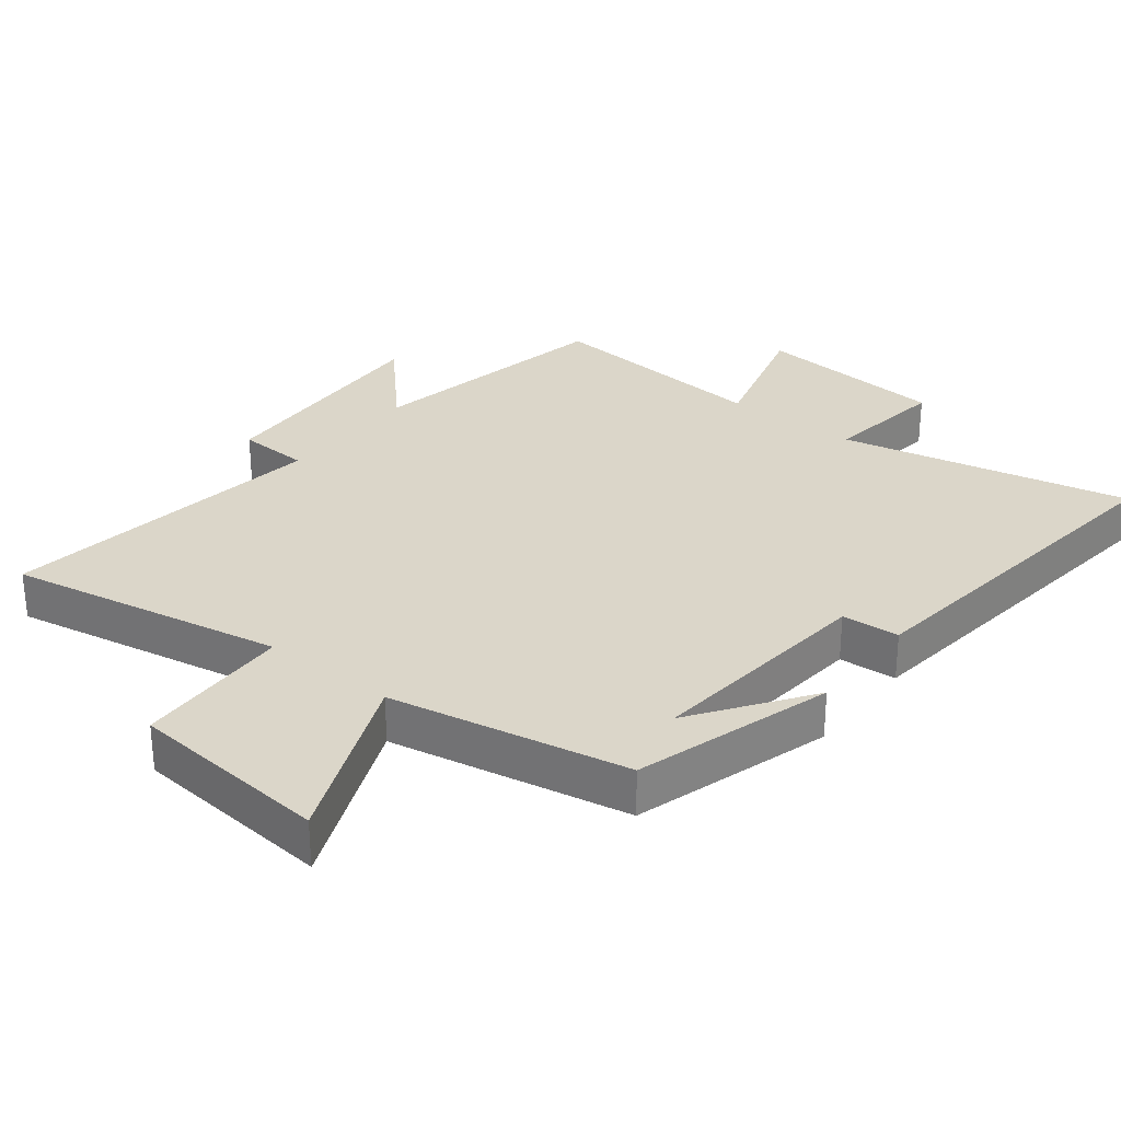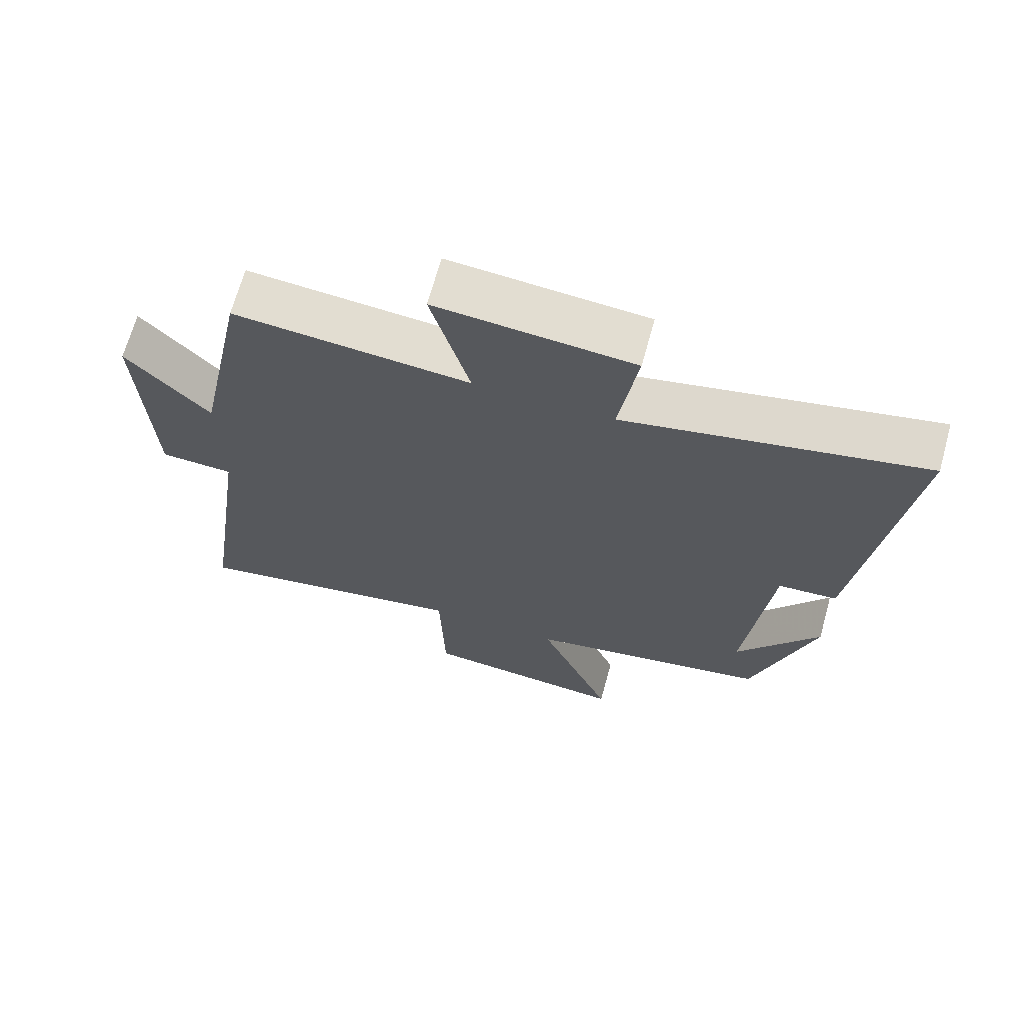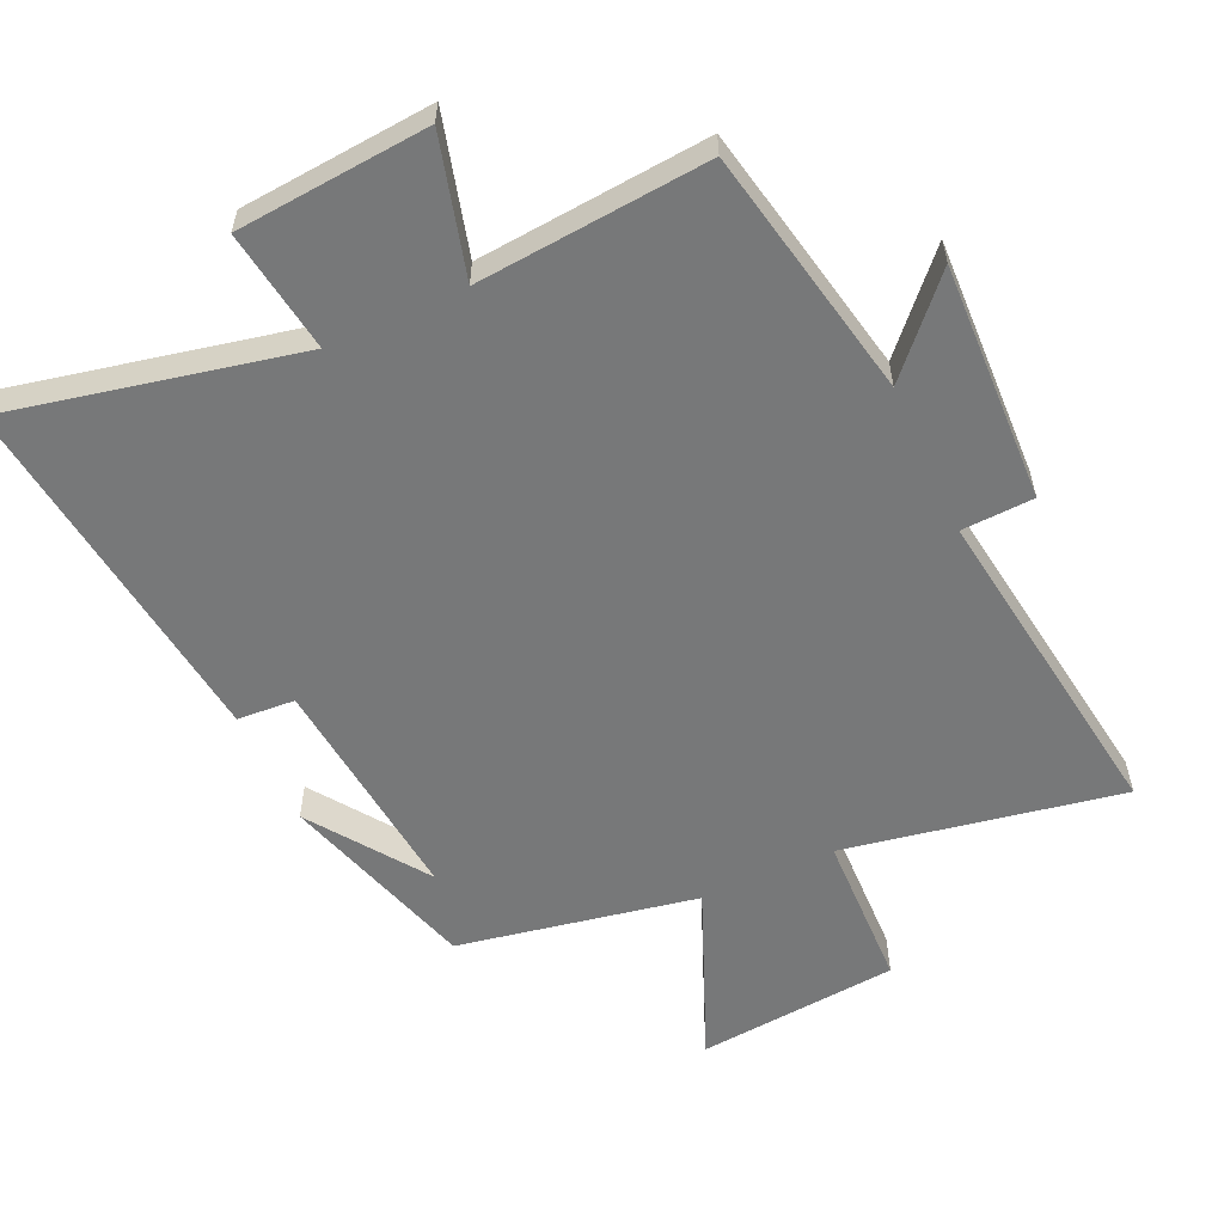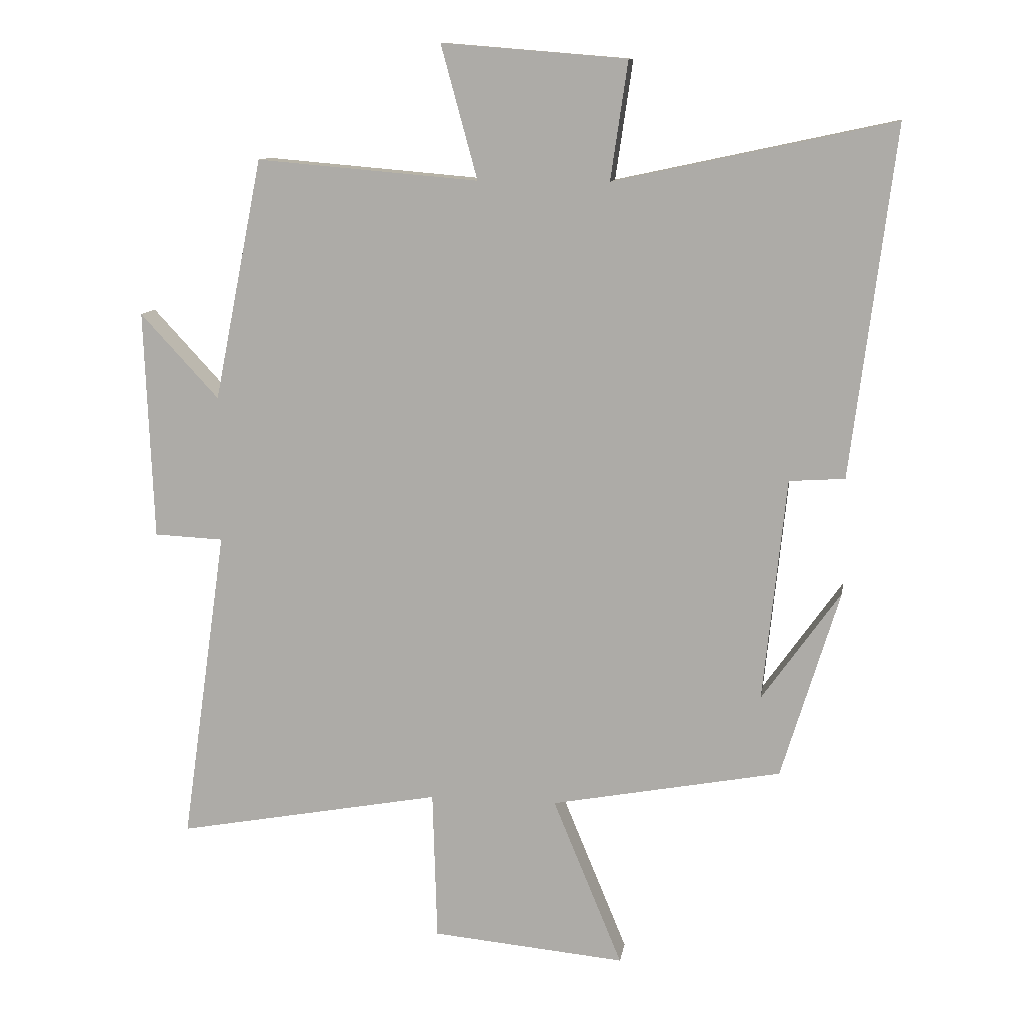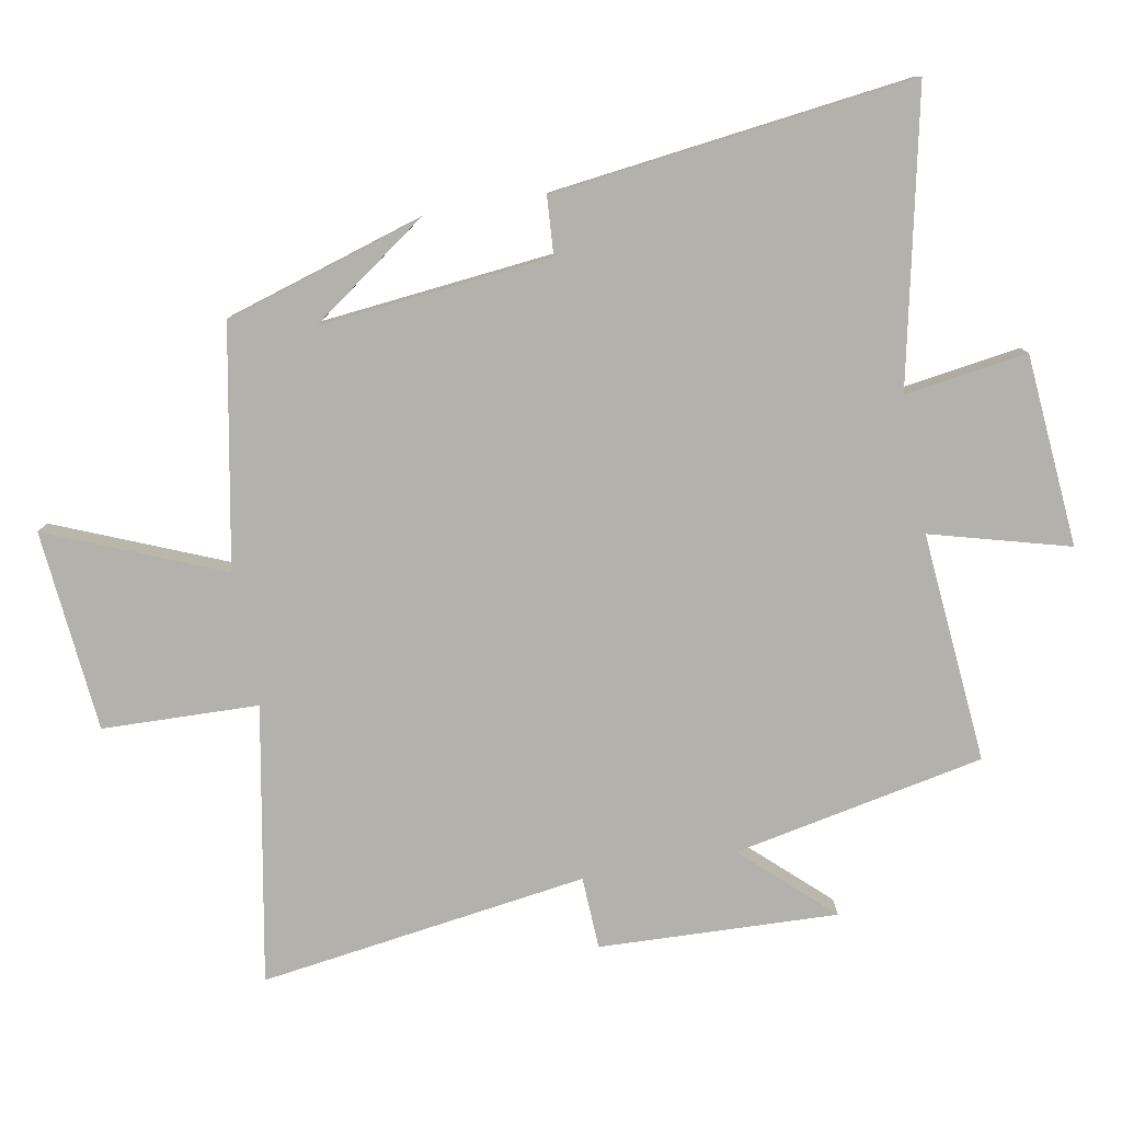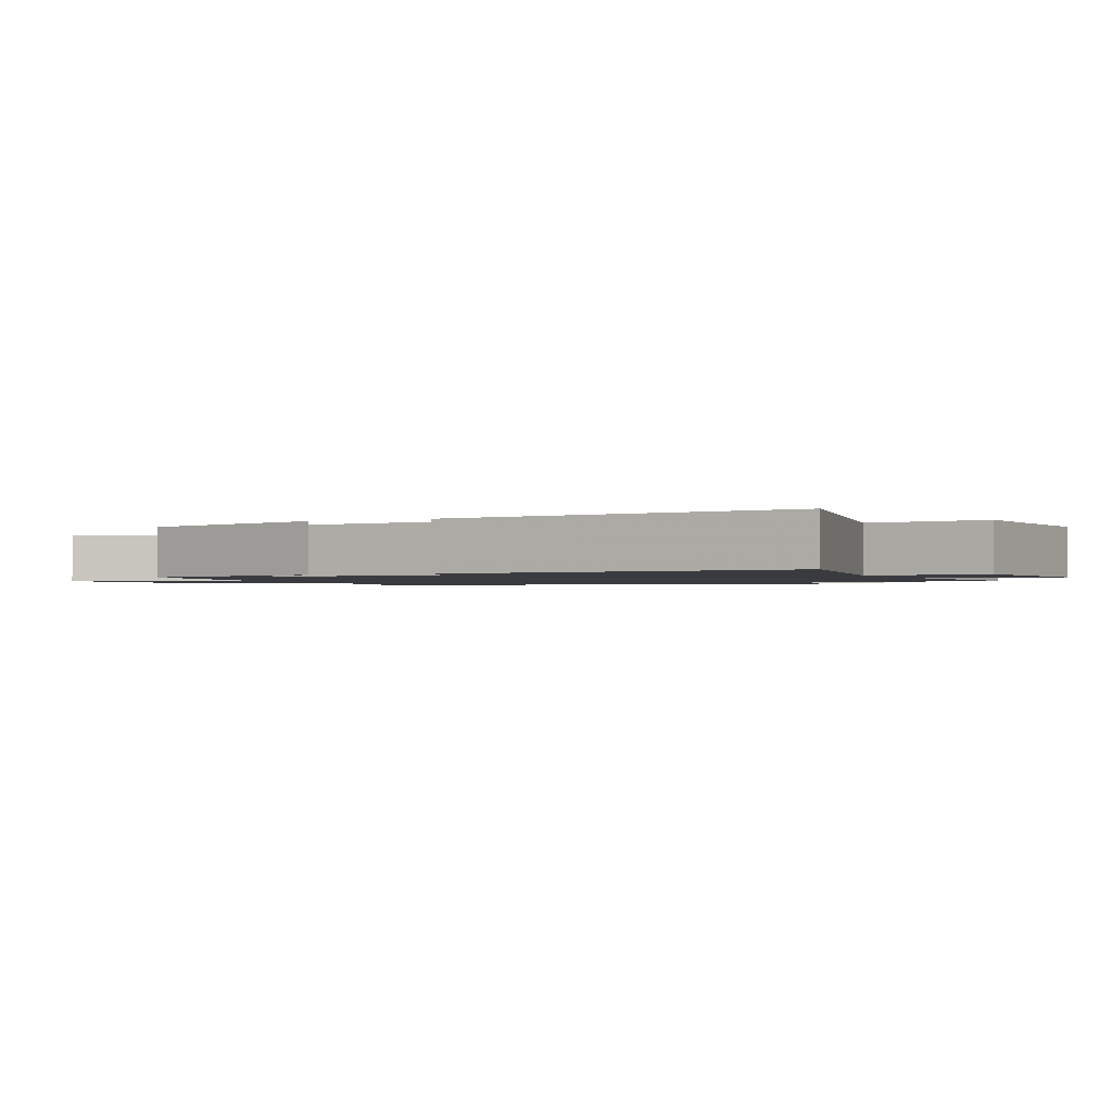
<metadata>
{"format":"obj","ext":"obj","renderer":"f3d","projection":"perspective","resolution":1024,"background":"white","views":[{"elev":30.0,"azim":-142.1,"up":"+Y"},{"elev":68.0,"azim":-164.5,"up":"+Z"},{"elev":-57.3,"azim":24.6,"up":"+Y"},{"elev":11.2,"azim":-171.0,"up":"+Z"},{"elev":-79.1,"azim":-79.7,"up":"+Y"},{"elev":-1.4,"azim":-64.5,"up":"+Y"}]}
</metadata>
<code>
v -0.568 0.07 0.594
v -0.13 0.07 0.5
v -0.157 0.07 0.685
v 0.133 0.07 0.709
v 0.076 0.07 0.5
v 0.424 0.07 0.53
v 0.5 0.07 0.151
v 0.623 0.07 0.284
v 0.609 0.07 -0.076
v 0.5 0.07 -0.081
v 0.571 0.07 -0.577
v 0.154 0.07 -0.5
v 0.147 0.07 -0.736
v -0.157 0.07 -0.764
v -0.048 0.07 -0.5
v -0.409 0.07 -0.432
v -0.5 0.07 -0.134
v -0.377 0.07 -0.308
v -0.413 0.07 0.042
v -0.5 0.07 0.048
v -0.568 0 0.594
v -0.13 0 0.5
v -0.157 0 0.685
v 0.133 0 0.709
v 0.076 0 0.5
v 0.424 0 0.53
v 0.5 0 0.151
v 0.623 0 0.284
v 0.609 0 -0.076
v 0.5 0 -0.081
v 0.571 0 -0.577
v 0.154 0 -0.5
v 0.147 0 -0.736
v -0.157 0 -0.764
v -0.048 0 -0.5
v -0.409 0 -0.432
v -0.5 0 -0.134
v -0.377 0 -0.308
v -0.413 0 0.042
v -0.5 0 0.048
f 19 20 1 2
f 18 19 2
f 16 17 18
f 15 16 18 2
f 12 13 14 15
f 12 15 2
f 12 2 3
f 11 12 3
f 10 11 3
f 7 8 9 10
f 5 6 7 10
f 5 10 3
f 3 4 5
f 22 21 40 39
f 22 39 38
f 38 37 36
f 22 38 36 35
f 35 34 33 32
f 22 35 32
f 23 22 32
f 23 32 31
f 23 31 30
f 30 29 28 27
f 30 27 26 25
f 23 30 25
f 25 24 23
f 1 21 22 2
f 2 22 23 3
f 3 23 24 4
f 4 24 25 5
f 5 25 26 6
f 6 26 27 7
f 7 27 28 8
f 8 28 29 9
f 9 29 30 10
f 10 30 31 11
f 11 31 32 12
f 12 32 33 13
f 13 33 34 14
f 14 34 35 15
f 15 35 36 16
f 16 36 37 17
f 17 37 38 18
f 18 38 39 19
f 19 39 40 20
f 20 40 21 1

</code>
